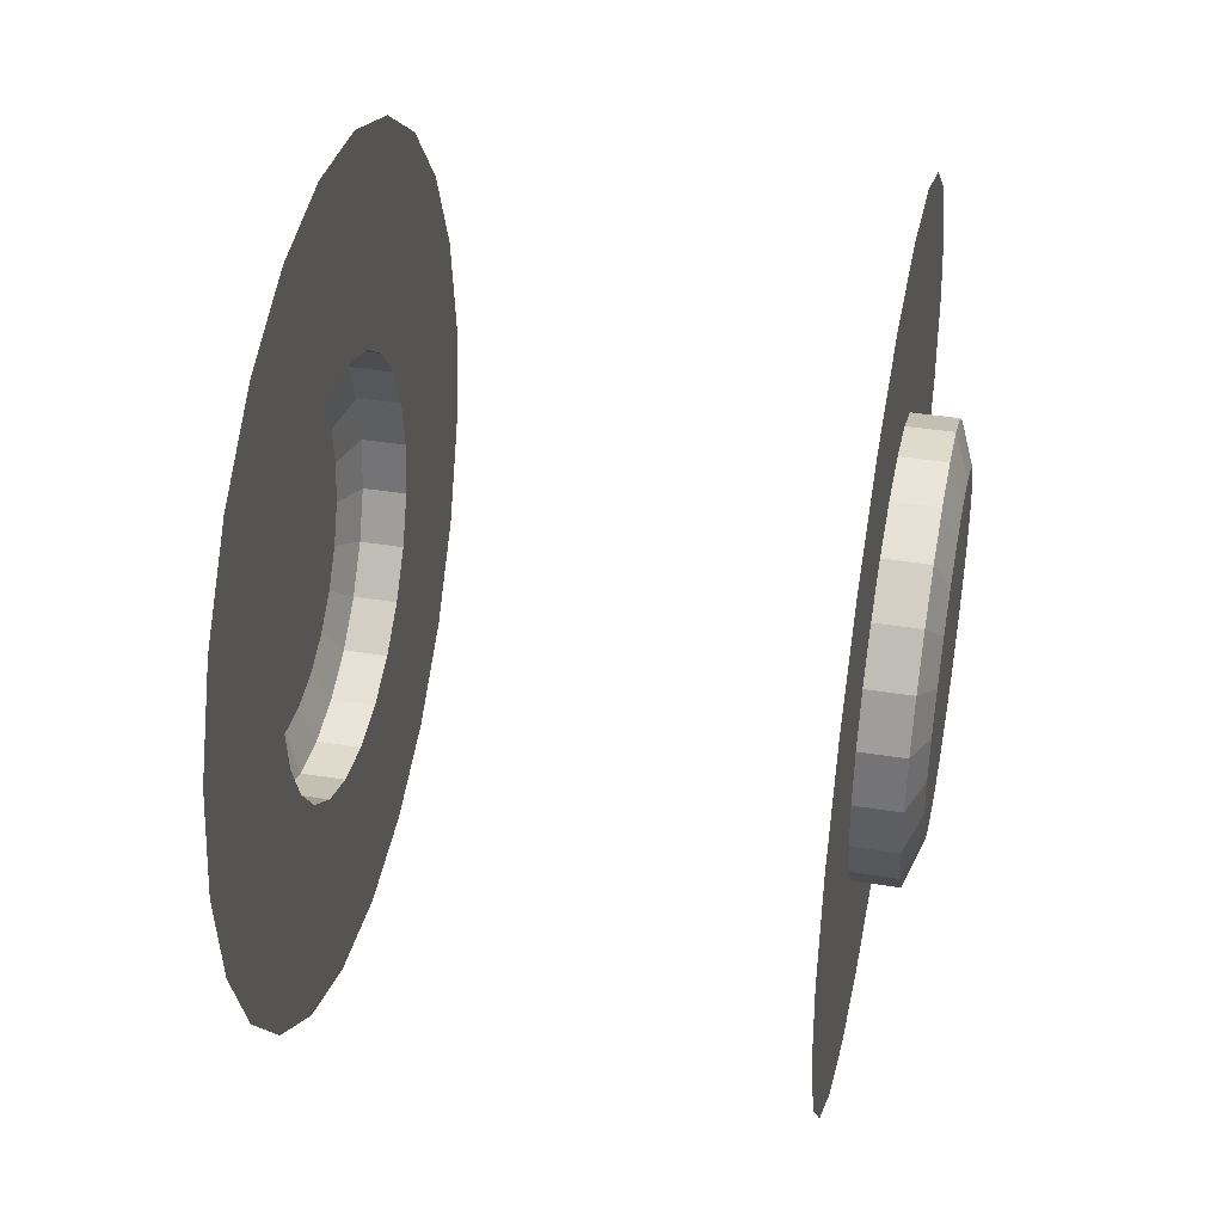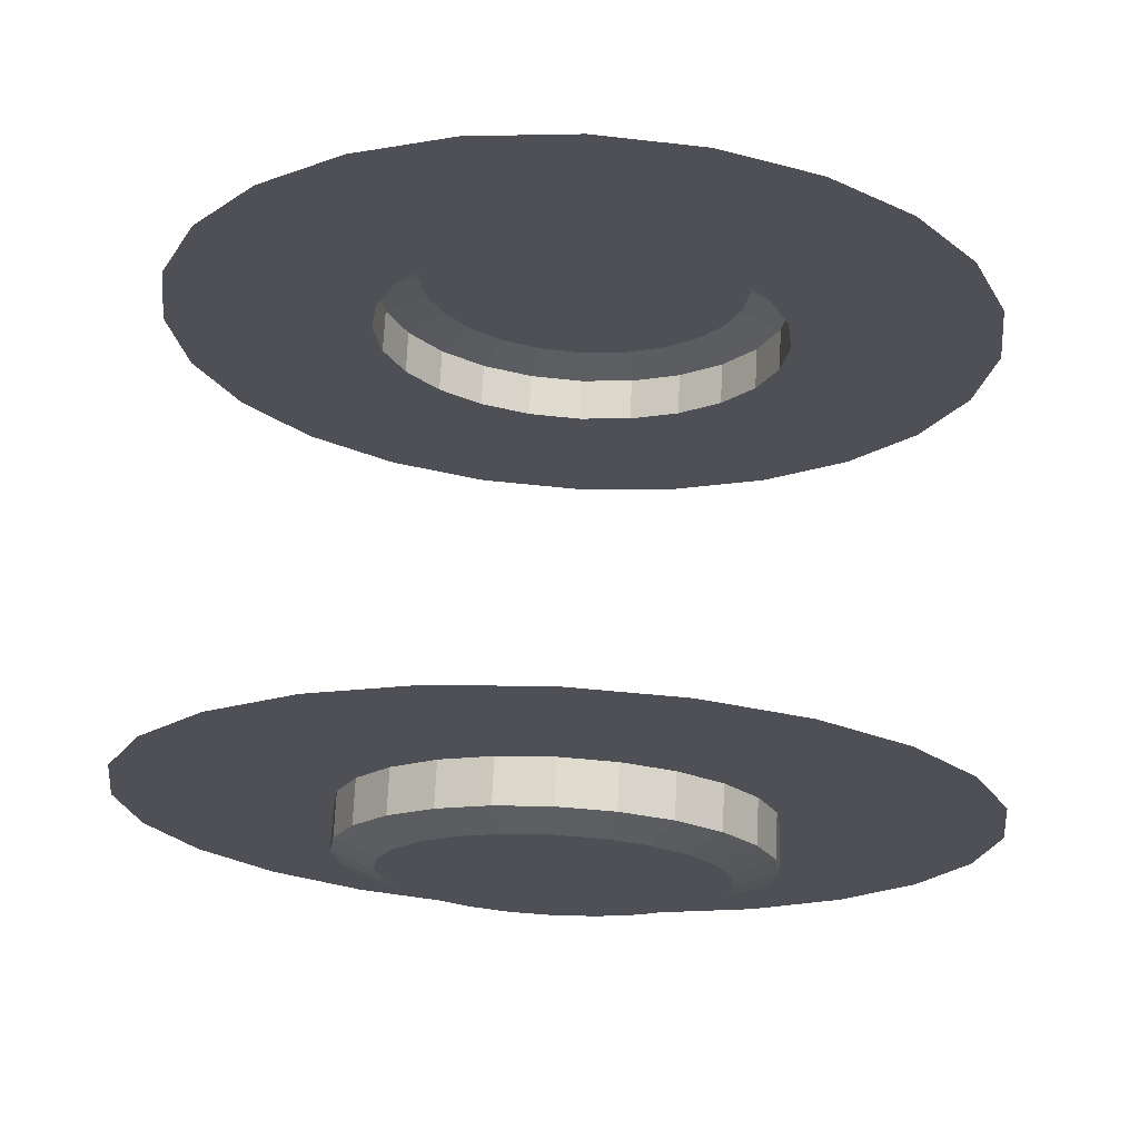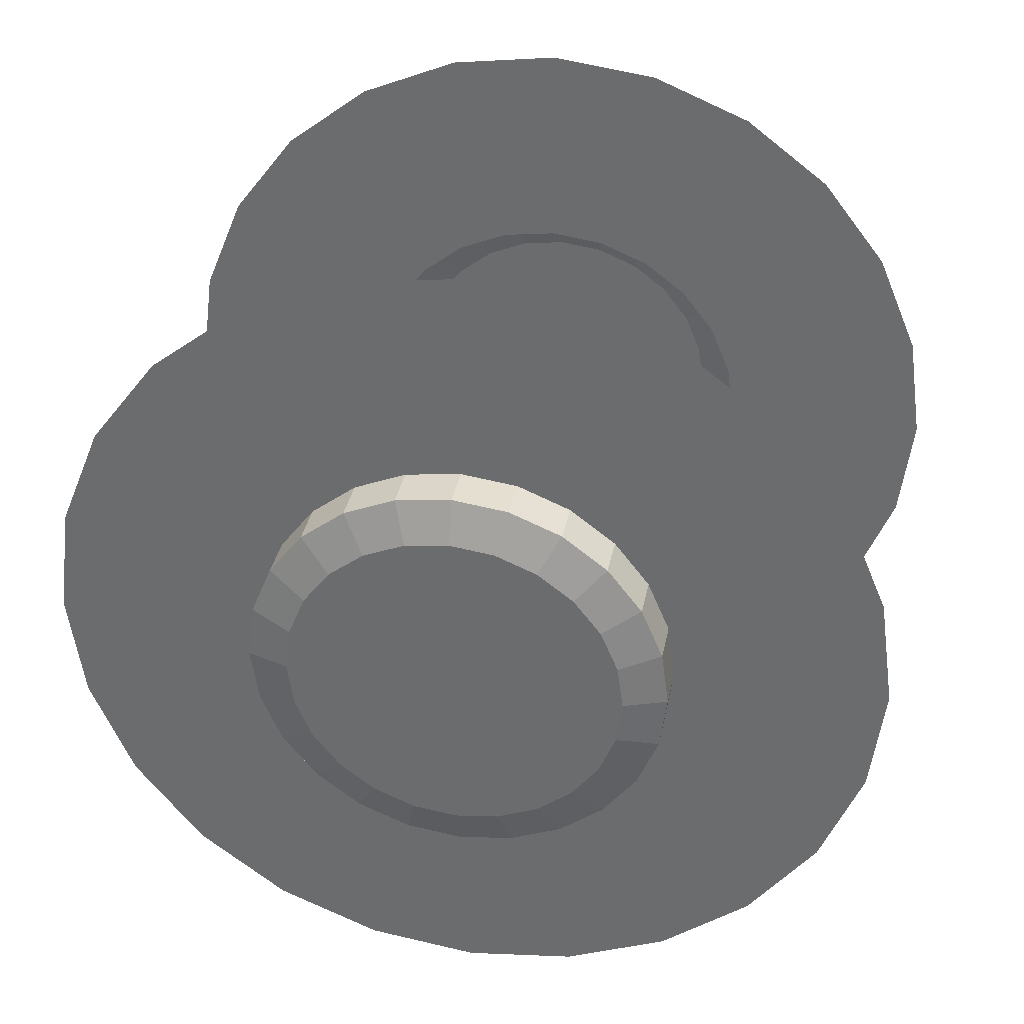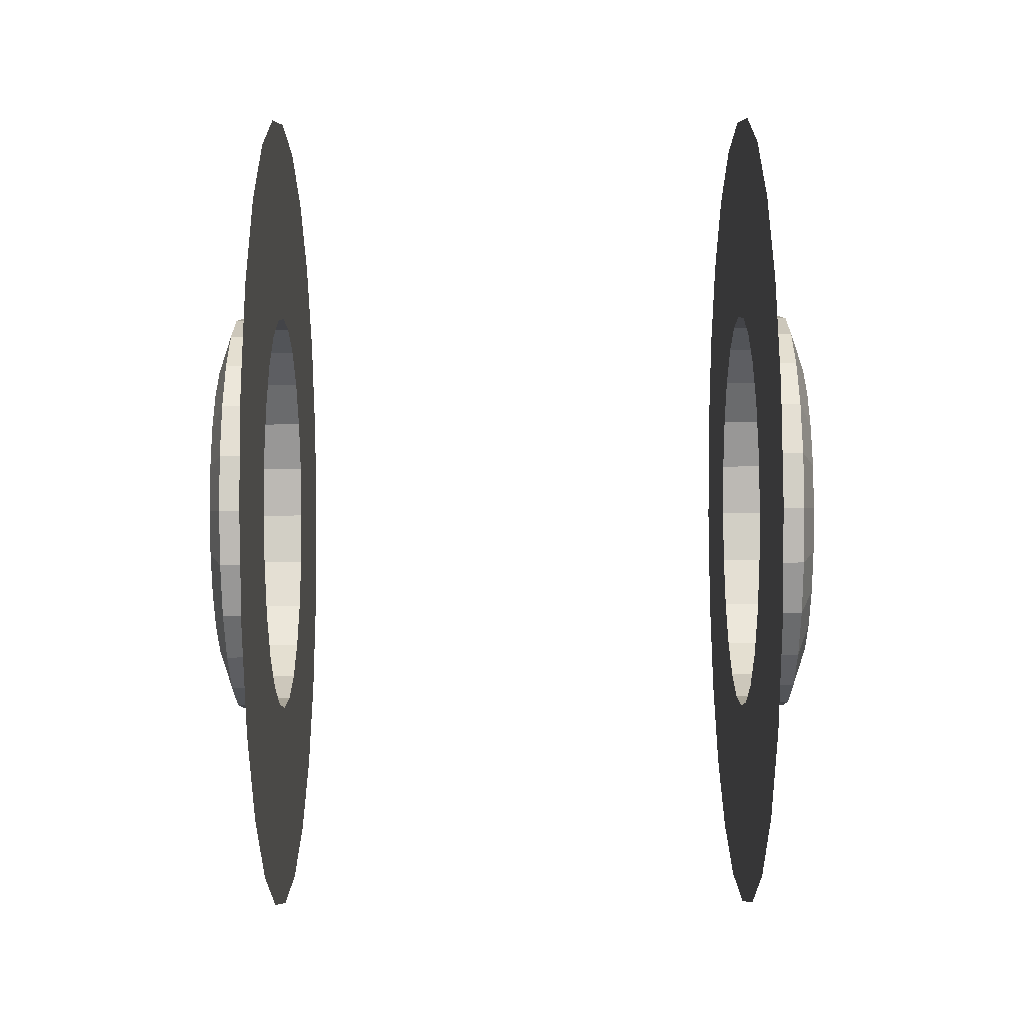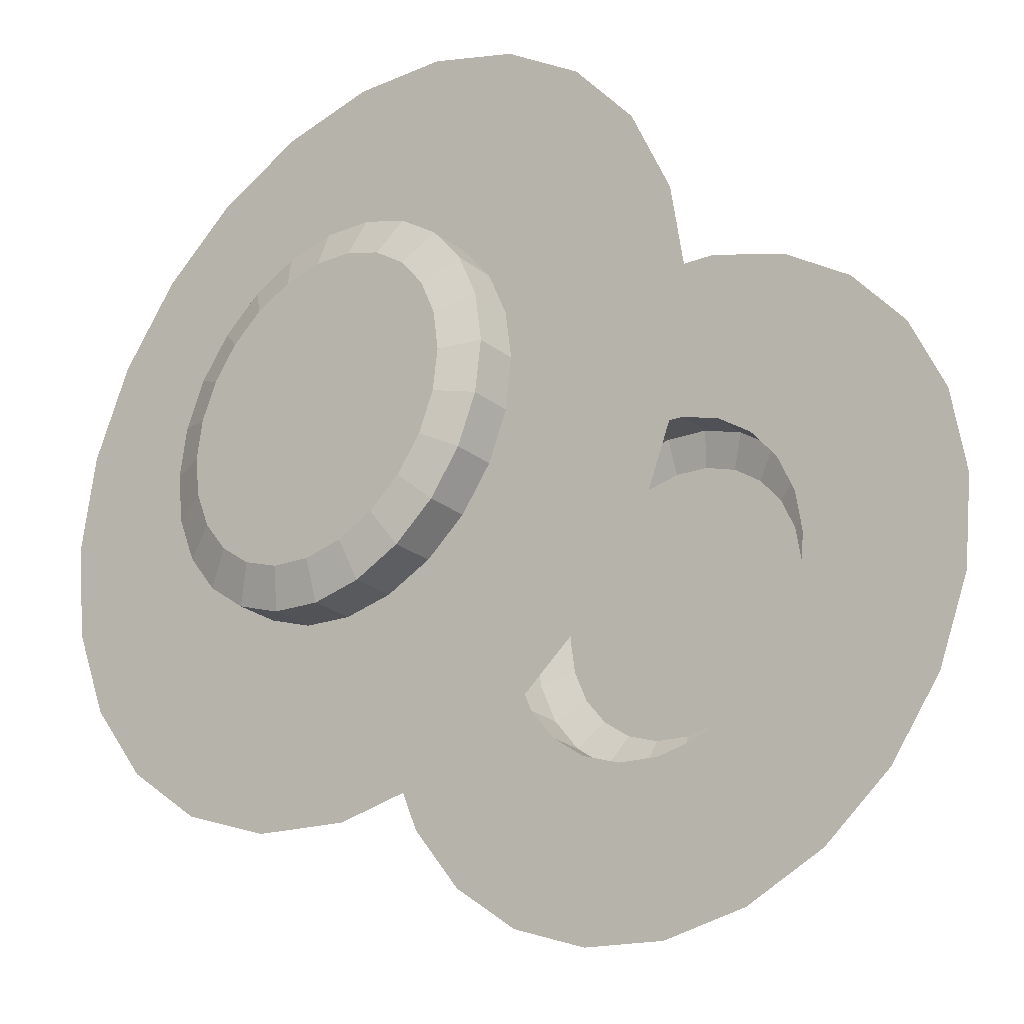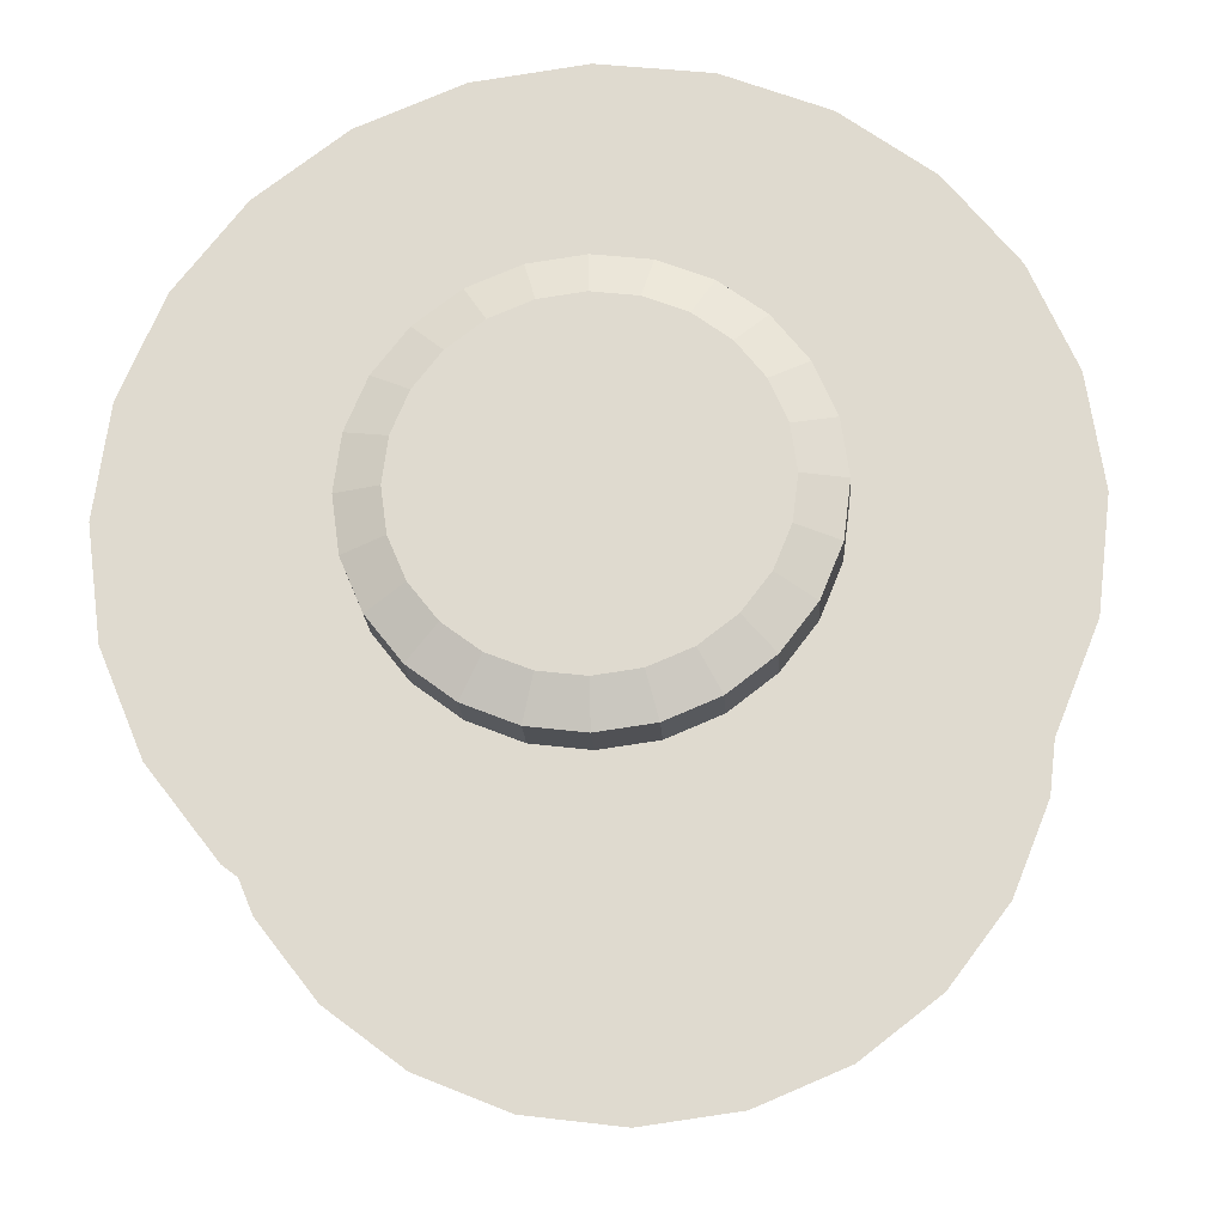
<metadata>
{"format":"obj","ext":"obj","renderer":"f3d","projection":"perspective","resolution":1024,"background":"white","views":[{"elev":39.9,"azim":11.3,"up":"+Y"},{"elev":70.6,"azim":92.8,"up":"+Y"},{"elev":34.6,"azim":-79.0,"up":"+Y"},{"elev":-76.1,"azim":-179.7,"up":"+Z"},{"elev":-27.0,"azim":-49.4,"up":"+Y"},{"elev":-20.7,"azim":-86.4,"up":"+Z"}]}
</metadata>
<code>
o WheelBR_Plate
v 3.59 1.096 -4.446
v 3.59 1.082 -4.545
v 3.59 1.466 -4.548
v 3.455 0.986 -4.545
v 3.455 1.003 -4.421
v 3.455 0.5402 -4.294
v 3.455 0.506 -4.542
v 2.33 0.506 -4.542
v 2.33 0.5402 -4.294
v 2.33 1.003 -4.421
v 2.33 0.986 -4.545
v 2.196 1.082 -4.545
v 2.196 1.096 -4.446
v 2.196 1.466 -4.548
v 3.59 1.135 -4.354
v 3.455 1.052 -4.305
v 3.455 0.6374 -4.063
v 2.33 0.6374 -4.063
v 2.33 1.052 -4.305
v 2.196 1.135 -4.354
v 3.59 1.196 -4.274
v 3.455 1.129 -4.206
v 3.455 0.7912 -3.865
v 2.33 0.7912 -3.865
v 2.33 1.129 -4.206
v 2.196 1.196 -4.274
v 3.59 1.276 -4.214
v 3.455 1.228 -4.131
v 3.455 0.9909 -3.713
v 2.33 0.9909 -3.713
v 2.33 1.228 -4.131
v 2.196 1.276 -4.214
v 3.59 1.369 -4.176
v 3.455 1.344 -4.083
v 3.455 1.223 -3.619
v 2.33 1.223 -3.619
v 2.33 1.344 -4.083
v 2.196 1.369 -4.176
v 3.59 1.468 -4.164
v 3.455 1.469 -4.068
v 3.455 1.472 -3.588
v 2.33 1.472 -3.588
v 2.33 1.469 -4.068
v 2.196 1.468 -4.164
v 3.59 1.568 -4.177
v 3.455 1.593 -4.085
v 3.455 1.72 -3.622
v 2.33 1.72 -3.622
v 2.33 1.593 -4.085
v 2.196 1.568 -4.177
v 3.59 1.66 -4.216
v 3.455 1.708 -4.133
v 3.455 1.951 -3.719
v 2.33 1.951 -3.719
v 2.33 1.708 -4.133
v 2.196 1.66 -4.216
v 3.59 1.739 -4.278
v 3.455 1.807 -4.21
v 3.455 2.149 -3.873
v 2.33 2.149 -3.873
v 2.33 1.807 -4.21
v 2.196 1.739 -4.278
v 3.59 1.8 -4.358
v 3.455 1.883 -4.31
v 3.455 2.3 -4.073
v 2.33 2.3 -4.073
v 2.33 1.883 -4.31
v 2.196 1.8 -4.358
v 3.59 1.837 -4.45
v 3.455 1.93 -4.426
v 3.455 2.395 -4.305
v 2.33 2.395 -4.305
v 2.33 1.93 -4.426
v 2.196 1.837 -4.45
v 3.59 1.85 -4.55
v 3.455 1.946 -4.55
v 3.455 2.426 -4.553
v 2.33 2.426 -4.553
v 2.33 1.946 -4.55
v 2.196 1.85 -4.55
v 3.59 1.836 -4.649
v 3.455 1.929 -4.675
v 3.455 2.392 -4.802
v 2.33 2.392 -4.802
v 2.33 1.929 -4.675
v 2.196 1.836 -4.649
v 3.59 1.797 -4.742
v 3.455 1.88 -4.79
v 3.455 2.295 -5.033
v 2.33 2.295 -5.033
v 2.33 1.88 -4.79
v 2.196 1.797 -4.742
v 3.59 1.736 -4.821
v 3.455 1.803 -4.889
v 3.455 2.141 -5.23
v 2.33 2.141 -5.23
v 2.33 1.803 -4.889
v 2.196 1.736 -4.821
v 3.59 1.656 -4.881
v 3.455 1.704 -4.965
v 3.455 1.941 -5.382
v 2.33 1.941 -5.382
v 2.33 1.704 -4.965
v 2.196 1.656 -4.881
v 3.59 1.563 -4.919
v 3.455 1.587 -5.012
v 3.455 1.709 -5.476
v 2.33 1.709 -5.476
v 2.33 1.587 -5.012
v 2.196 1.563 -4.919
v 3.59 1.464 -4.932
v 3.455 1.463 -5.028
v 3.455 1.46 -5.508
v 2.33 1.46 -5.508
v 2.33 1.463 -5.028
v 2.196 1.464 -4.932
v 3.59 1.364 -4.918
v 3.455 1.339 -5.011
v 3.455 1.212 -5.473
v 2.33 1.212 -5.473
v 2.33 1.339 -5.011
v 2.196 1.364 -4.918
v 3.59 1.272 -4.879
v 3.455 1.224 -4.962
v 3.455 0.9811 -5.376
v 2.33 0.9811 -5.376
v 2.33 1.224 -4.962
v 2.196 1.272 -4.879
v 3.59 1.193 -4.818
v 3.455 1.125 -4.885
v 3.455 0.7831 -5.222
v 2.33 0.7831 -5.222
v 2.33 1.125 -4.885
v 2.196 1.193 -4.818
v 3.59 1.132 -4.738
v 3.455 1.049 -4.785
v 3.455 0.6318 -5.023
v 2.33 0.6318 -5.023
v 2.33 1.049 -4.785
v 2.196 1.132 -4.738
v 3.59 1.094 -4.645
v 3.455 1.002 -4.669
v 3.455 0.5372 -4.791
v 2.33 0.5372 -4.791
v 2.33 1.002 -4.669
v 2.196 1.094 -4.645
v 3.556 0.986 -4.545
v 3.556 1.003 -4.421
v 3.556 1.002 -4.669
v 3.556 1.049 -4.785
v 3.556 1.125 -4.885
v 3.556 1.224 -4.962
v 3.556 1.339 -5.011
v 3.556 1.463 -5.028
v 3.556 1.587 -5.012
v 3.556 1.704 -4.965
v 3.556 1.803 -4.889
v 3.556 1.88 -4.79
v 3.556 1.929 -4.675
v 3.556 1.946 -4.55
v 3.556 1.93 -4.426
v 3.556 1.883 -4.31
v 3.556 1.807 -4.21
v 3.556 1.708 -4.133
v 3.556 1.593 -4.085
v 3.556 1.469 -4.068
v 3.556 1.344 -4.083
v 3.556 1.228 -4.131
v 3.556 1.129 -4.206
v 3.556 1.052 -4.305
v 2.229 1.003 -4.421
v 2.229 0.986 -4.545
v 2.229 1.052 -4.305
v 2.229 1.129 -4.206
v 2.229 1.228 -4.131
v 2.229 1.344 -4.083
v 2.229 1.469 -4.068
v 2.229 1.593 -4.085
v 2.229 1.708 -4.133
v 2.229 1.807 -4.21
v 2.229 1.883 -4.31
v 2.229 1.93 -4.426
v 2.229 1.946 -4.55
v 2.229 1.929 -4.675
v 2.229 1.88 -4.79
v 2.229 1.803 -4.889
v 2.229 1.704 -4.965
v 2.229 1.587 -5.012
v 2.229 1.463 -5.028
v 2.229 1.339 -5.011
v 2.229 1.224 -4.962
v 2.229 1.125 -4.885
v 2.229 1.049 -4.785
v 2.229 1.002 -4.669
f 1 2 3
f 12 13 14
f 15 1 3
f 13 20 14
f 21 15 3
f 20 26 14
f 27 21 3
f 26 32 14
f 33 27 3
f 32 38 14
f 39 33 3
f 38 44 14
f 45 39 3
f 44 50 14
f 51 45 3
f 50 56 14
f 57 51 3
f 56 62 14
f 63 57 3
f 62 68 14
f 69 63 3
f 68 74 14
f 75 69 3
f 74 80 14
f 81 75 3
f 80 86 14
f 87 81 3
f 86 92 14
f 93 87 3
f 92 98 14
f 99 93 3
f 98 104 14
f 105 99 3
f 104 110 14
f 111 105 3
f 110 116 14
f 117 111 3
f 116 122 14
f 123 117 3
f 122 128 14
f 129 123 3
f 128 134 14
f 135 129 3
f 134 140 14
f 141 135 3
f 140 146 14
f 2 141 3
f 146 12 14
f 194 172 12
f 194 12 146
f 193 194 146
f 193 146 140
f 192 193 134
f 193 140 134
f 191 192 128
f 192 134 128
f 190 191 128
f 190 128 122
f 189 190 116
f 190 122 116
f 188 189 116
f 188 116 110
f 187 188 104
f 188 110 104
f 186 187 98
f 187 104 98
f 185 186 98
f 185 98 92
f 184 185 86
f 185 92 86
f 183 184 86
f 183 86 80
f 182 183 74
f 183 80 74
f 181 182 68
f 182 74 68
f 180 181 68
f 180 68 62
f 179 180 62
f 179 62 56
f 178 179 50
f 179 56 50
f 177 178 44
f 178 50 44
f 176 177 38
f 177 44 38
f 175 176 32
f 176 38 32
f 174 175 32
f 174 32 26
f 173 174 20
f 174 26 20
f 171 173 20
f 171 20 13
f 172 171 12
f 171 13 12
f 1 15 170
f 1 170 148
f 169 170 15
f 169 15 21
f 168 169 27
f 169 21 27
f 167 168 27
f 167 27 33
f 166 167 33
f 166 33 39
f 165 166 39
f 165 39 45
f 164 165 45
f 164 45 51
f 163 164 57
f 164 51 57
f 162 163 63
f 163 57 63
f 161 162 63
f 161 63 69
f 160 161 69
f 160 69 75
f 159 160 81
f 160 75 81
f 158 159 81
f 158 81 87
f 157 158 93
f 158 87 93
f 156 157 93
f 156 93 99
f 155 156 99
f 155 99 105
f 154 155 111
f 155 105 111
f 153 154 111
f 153 111 117
f 152 153 123
f 153 117 123
f 151 152 123
f 151 123 129
f 150 151 129
f 150 129 135
f 149 150 141
f 150 135 141
f 147 149 2
f 149 141 2
f 2 1 148
f 2 148 147
f 145 11 172
f 145 172 194
f 139 145 194
f 139 194 193
f 133 139 193
f 133 193 192
f 127 133 192
f 127 192 191
f 121 127 191
f 121 191 190
f 115 121 190
f 115 190 189
f 109 115 189
f 109 189 188
f 103 109 188
f 103 188 187
f 97 103 187
f 97 187 186
f 91 97 186
f 91 186 185
f 85 91 185
f 85 185 184
f 79 85 184
f 79 184 183
f 73 79 183
f 73 183 182
f 67 73 182
f 67 182 181
f 61 67 181
f 61 181 180
f 55 61 180
f 55 180 179
f 49 55 179
f 49 179 178
f 43 49 178
f 43 178 177
f 37 43 177
f 37 177 176
f 31 37 176
f 31 176 175
f 25 31 175
f 25 175 174
f 19 25 174
f 19 174 173
f 10 19 173
f 10 173 171
f 11 10 171
f 11 171 172
f 16 5 148
f 16 148 170
f 22 16 170
f 22 170 169
f 28 22 169
f 28 169 168
f 34 28 168
f 34 168 167
f 40 34 167
f 40 167 166
f 46 40 166
f 46 166 165
f 52 46 165
f 52 165 164
f 58 52 164
f 58 164 163
f 64 58 163
f 64 163 162
f 70 64 162
f 70 162 161
f 76 70 161
f 76 161 160
f 82 76 160
f 82 160 159
f 88 82 159
f 88 159 158
f 94 88 158
f 94 158 157
f 100 94 157
f 100 157 156
f 106 100 156
f 106 156 155
f 112 106 155
f 112 155 154
f 118 112 154
f 118 154 153
f 124 118 153
f 124 153 152
f 130 124 152
f 130 152 151
f 136 130 151
f 136 151 150
f 142 136 150
f 142 150 149
f 4 142 149
f 4 149 147
f 5 4 147
f 5 147 148
f 144 8 11
f 144 11 145
f 142 4 143
f 4 7 143
f 138 144 145
f 138 145 139
f 136 142 137
f 142 143 137
f 132 138 133
f 138 139 133
f 130 136 137
f 130 137 131
f 126 132 133
f 126 133 127
f 124 130 125
f 130 131 125
f 120 126 121
f 126 127 121
f 118 124 125
f 118 125 119
f 114 120 115
f 120 121 115
f 112 118 119
f 112 119 113
f 108 114 115
f 108 115 109
f 106 112 107
f 112 113 107
f 102 108 103
f 108 109 103
f 100 106 107
f 100 107 101
f 96 102 97
f 102 103 97
f 94 100 101
f 94 101 95
f 90 96 97
f 90 97 91
f 88 94 89
f 94 95 89
f 84 90 85
f 90 91 85
f 82 88 89
f 82 89 83
f 78 84 85
f 78 85 79
f 76 82 77
f 82 83 77
f 72 78 73
f 78 79 73
f 70 76 77
f 70 77 71
f 66 72 73
f 66 73 67
f 64 70 65
f 70 71 65
f 60 66 67
f 60 67 61
f 58 64 59
f 64 65 59
f 54 60 61
f 54 61 55
f 52 58 53
f 58 59 53
f 48 54 49
f 54 55 49
f 46 52 53
f 46 53 47
f 42 48 49
f 42 49 43
f 40 46 41
f 46 47 41
f 36 42 37
f 42 43 37
f 34 40 41
f 34 41 35
f 30 36 37
f 30 37 31
f 28 34 35
f 28 35 29
f 24 30 31
f 24 31 25
f 22 28 23
f 28 29 23
f 18 24 25
f 18 25 19
f 16 22 17
f 22 23 17
f 9 18 19
f 9 19 10
f 5 16 17
f 5 17 6
f 8 9 11
f 9 10 11
f 4 5 6
f 4 6 7

</code>
